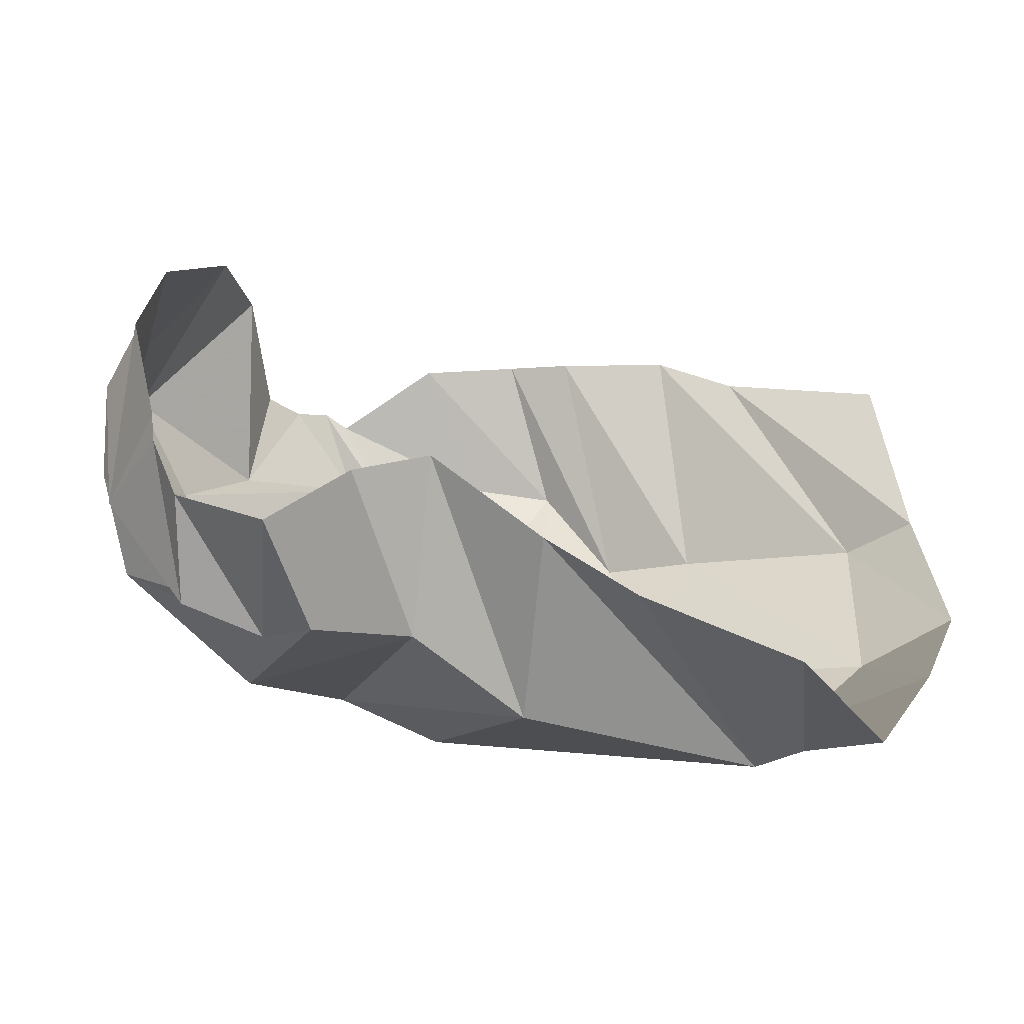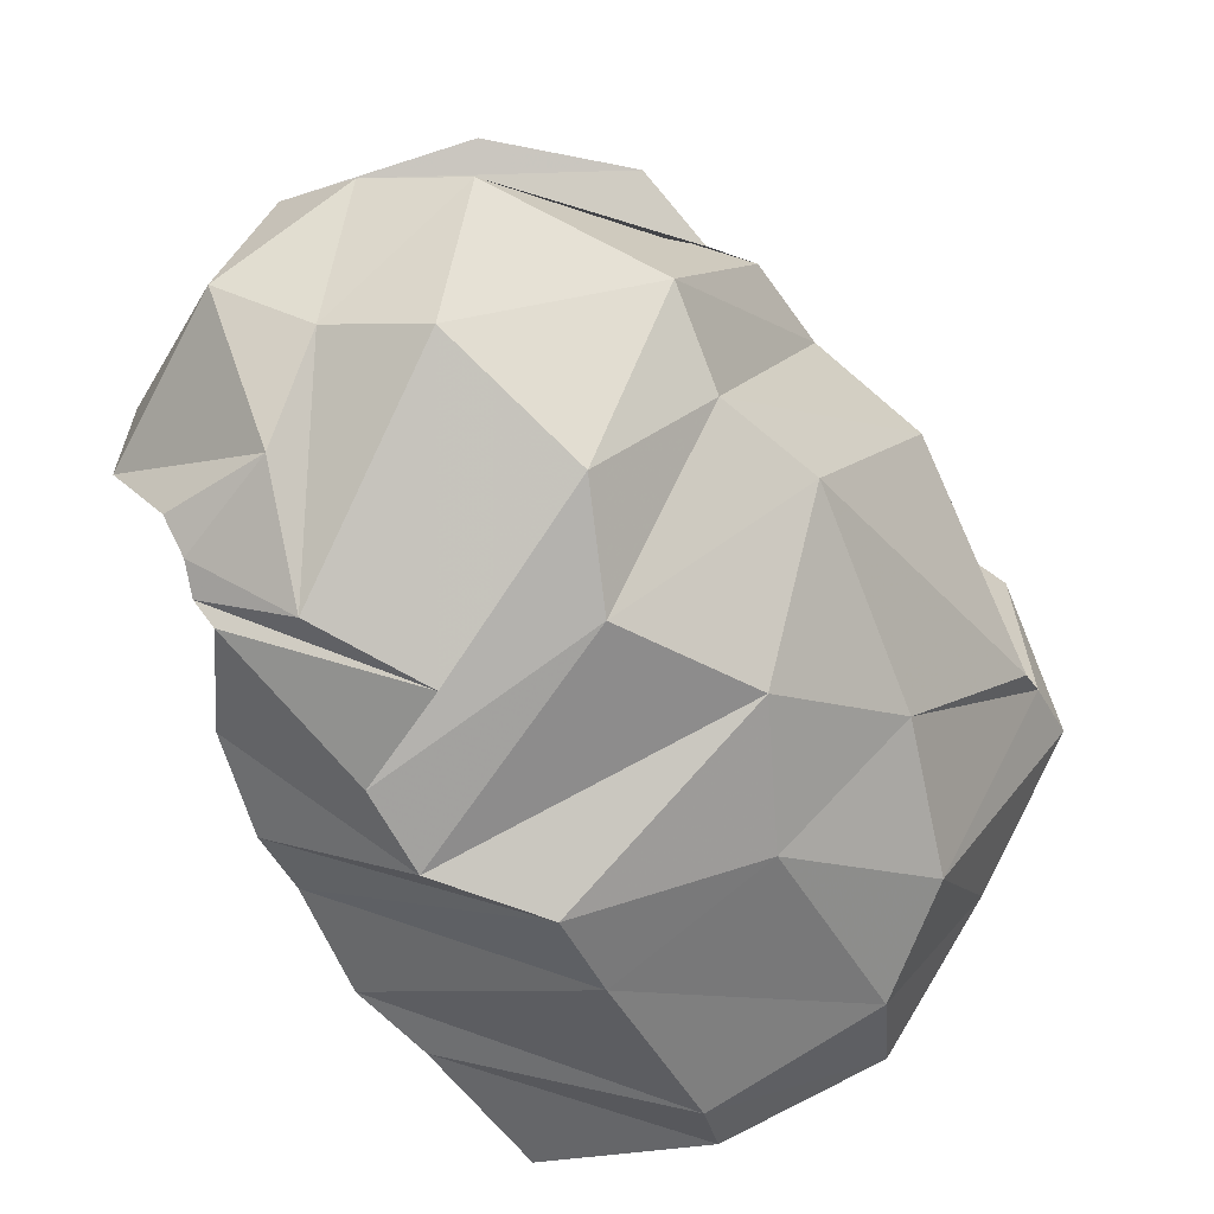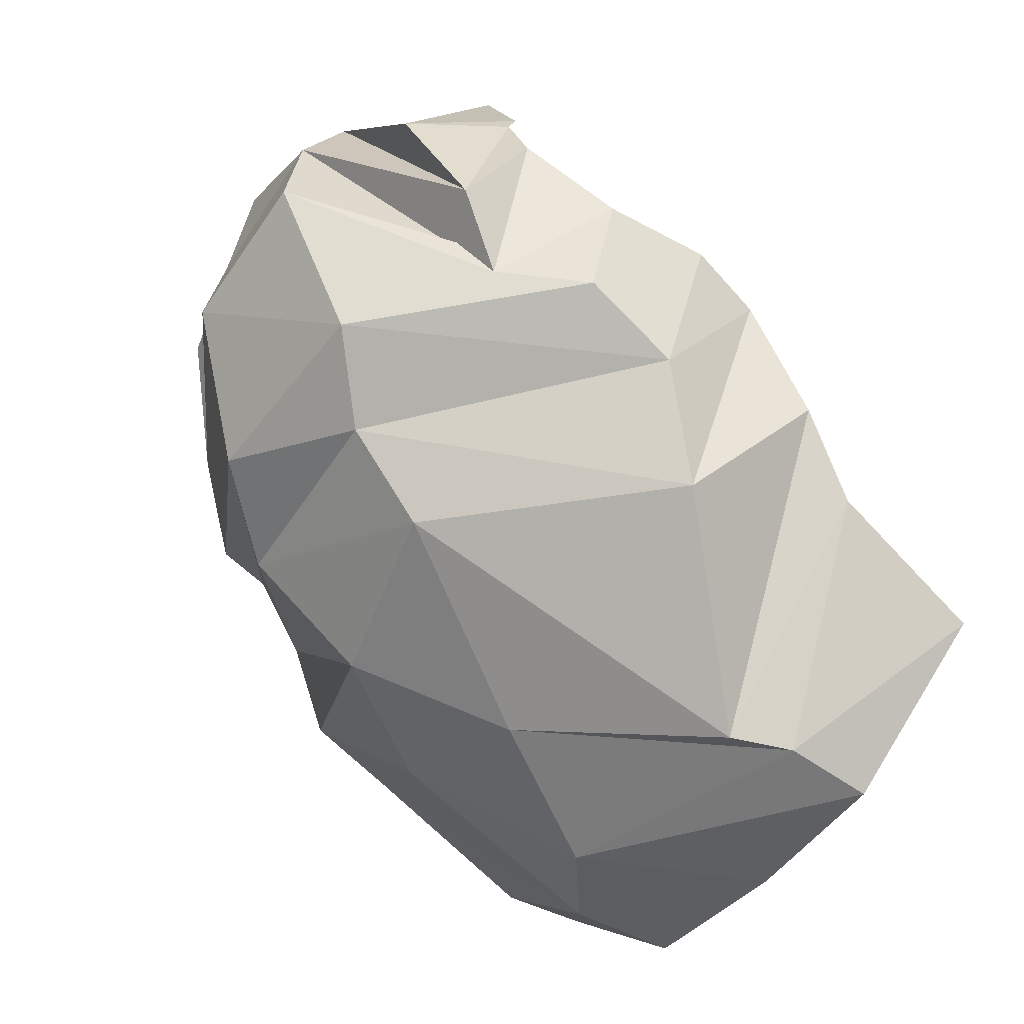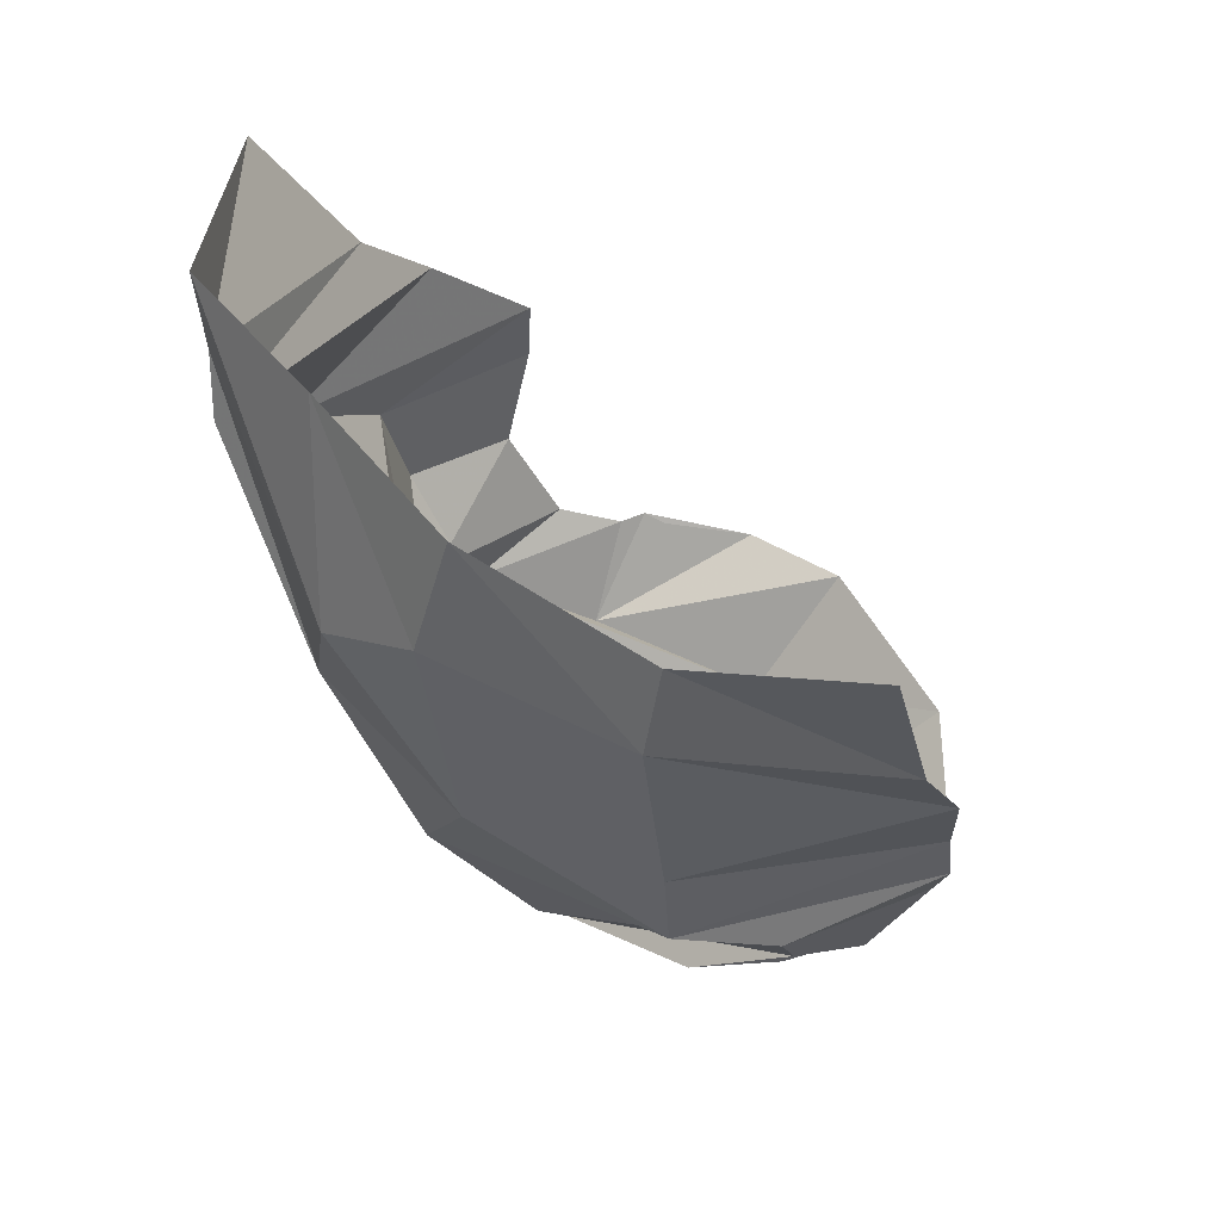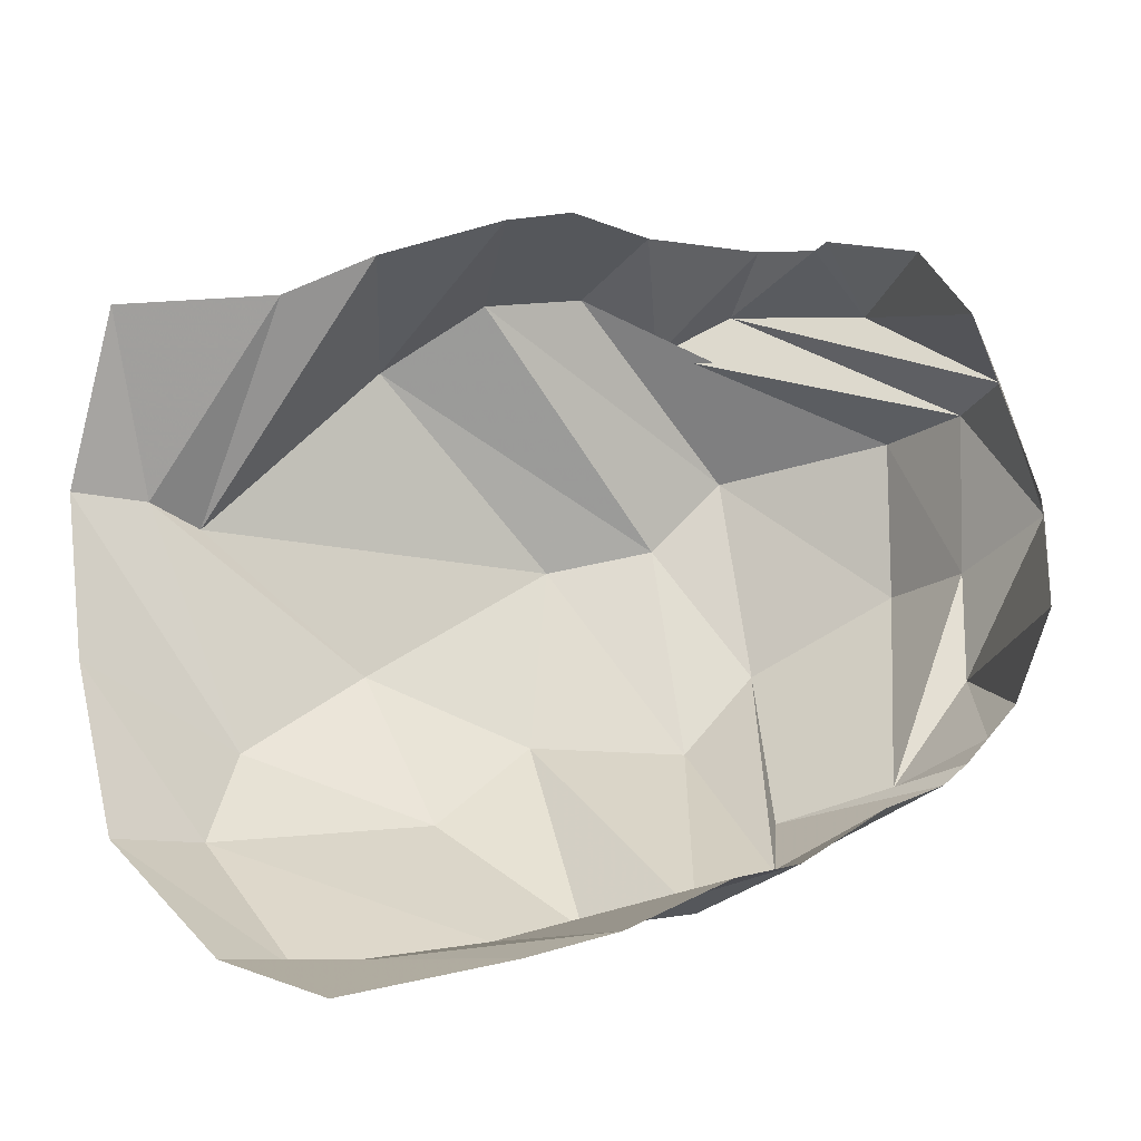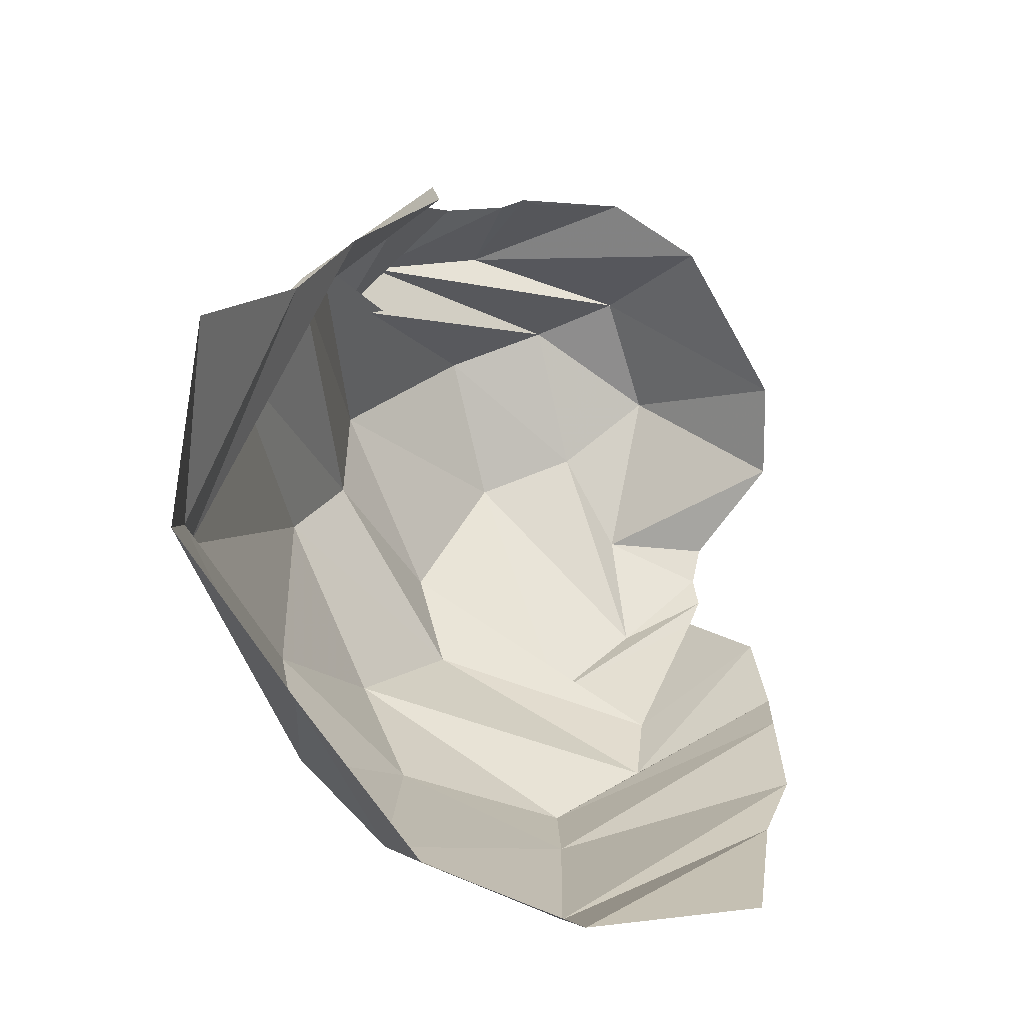
<metadata>
{"format":"obj","ext":"obj","renderer":"f3d","projection":"perspective","resolution":1024,"background":"white","views":[{"elev":-22.1,"azim":-161.6,"up":"+Z"},{"elev":-45.8,"azim":113.9,"up":"+Y"},{"elev":-78.4,"azim":138.2,"up":"+Z"},{"elev":-34.7,"azim":-86.8,"up":"+Y"},{"elev":7.0,"azim":-27.7,"up":"+Y"},{"elev":11.4,"azim":-91.5,"up":"+Y"}]}
</metadata>
<code>
v 154 22.69 175.2
v 194.2 27.39 181.7
v 213.8 32.57 189.3
v 240.6 40.69 189.3
v 256.8 42.16 190.2
v 279.7 51.36 188
v 305.7 51.42 173.6
v 310 56.52 176.5
v 316.6 61.61 175.5
v 322.5 69.44 177.8
v 145.1 21.78 134.1
v 164.3 16.17 129.7
v 211.3 16.66 131.7
v 234.7 16.86 131.7
v 251.9 23.52 154.3
v 271.2 31.2 156.9
v 285.7 36.61 134.2
v 304.9 47.48 155.1
v 327.5 70.63 152.2
v 317.7 94.41 195.8
v 133.3 41.9 97.37
v 158.9 36.44 88.7
v 215.8 35.1 91.78
v 247 49.28 80.84
v 279.4 48.28 101.6
v 302.7 65.09 95.22
v 332 85.79 114.1
v 335.3 94.53 139
v 342.5 110.4 161.1
v 314.4 118.9 195.5
v 135.5 78.42 70.47
v 175.2 52.31 68.56
v 210.6 67.29 62.09
v 261.4 90.24 62
v 285.4 95.74 74.11
v 304.5 112.4 75.52
v 336.1 123.6 105.2
v 340.2 132.2 130.5
v 336 141.3 151.4
v 311.7 158.2 173.1
v 142.2 115 44.06
v 161.6 111.7 44.62
v 174.9 104.2 44
v 220.7 141.9 49.73
v 242 158.7 66.37
v 267 160 70.36
v 285.8 146 75.28
v 303.4 155.4 82.53
v 324.7 155.9 111.3
v 311.9 172.1 151.5
v 151.3 159.7 50.5
v 187 162 68.94
v 206.3 171.3 81.69
v 230.5 179.4 101.7
v 249 181.3 99.87
v 273.5 175.3 93.03
v 298.2 172 103.8
v 304.8 172.4 118.8
v 304.4 174.4 124.8
v 306.9 172.9 129.6
g foo
f 1 11 2
f 11 12 2
f 2 12 3
f 12 13 3
f 3 13 4
f 13 14 4
f 4 14 5
f 14 15 5
f 5 15 6
f 15 16 6
f 6 16 7
f 16 17 7
f 7 17 8
f 17 18 8
f 8 18 9
f 18 19 9
f 9 19 10
f 19 20 10
f 11 21 12
f 21 22 12
f 12 22 13
f 22 23 13
f 13 23 14
f 23 24 14
f 14 24 15
f 24 25 15
f 15 25 16
f 25 26 16
f 16 26 17
f 26 27 17
f 17 27 18
f 27 28 18
f 18 28 19
f 28 29 19
f 19 29 20
f 29 30 20
f 21 31 22
f 31 32 22
f 22 32 23
f 32 33 23
f 23 33 24
f 33 34 24
f 24 34 25
f 34 35 25
f 25 35 26
f 35 36 26
f 26 36 27
f 36 37 27
f 27 37 28
f 37 38 28
f 28 38 29
f 38 39 29
f 29 39 30
f 39 40 30
f 31 41 32
f 41 42 32
f 32 42 33
f 42 43 33
f 33 43 34
f 43 44 34
f 34 44 35
f 44 45 35
f 35 45 36
f 45 46 36
f 36 46 37
f 46 47 37
f 37 47 38
f 47 48 38
f 38 48 39
f 48 49 39
f 39 49 40
f 49 50 40
f 41 51 42
f 51 52 42
f 42 52 43
f 52 53 43
f 43 53 44
f 53 54 44
f 44 54 45
f 54 55 45
f 45 55 46
f 55 56 46
f 46 56 47
f 56 57 47
f 47 57 48
f 57 58 48
f 48 58 49
f 58 59 49
f 49 59 50
f 59 60 50
g

</code>
